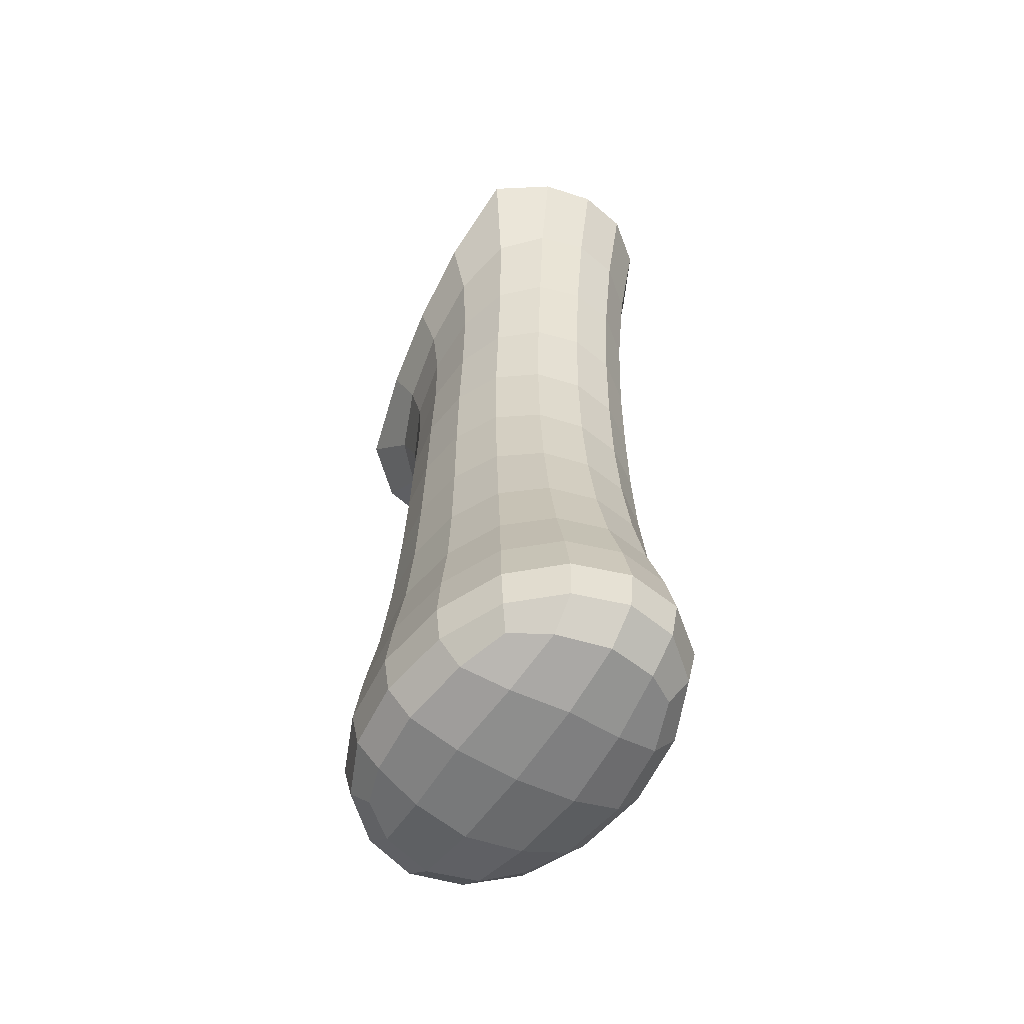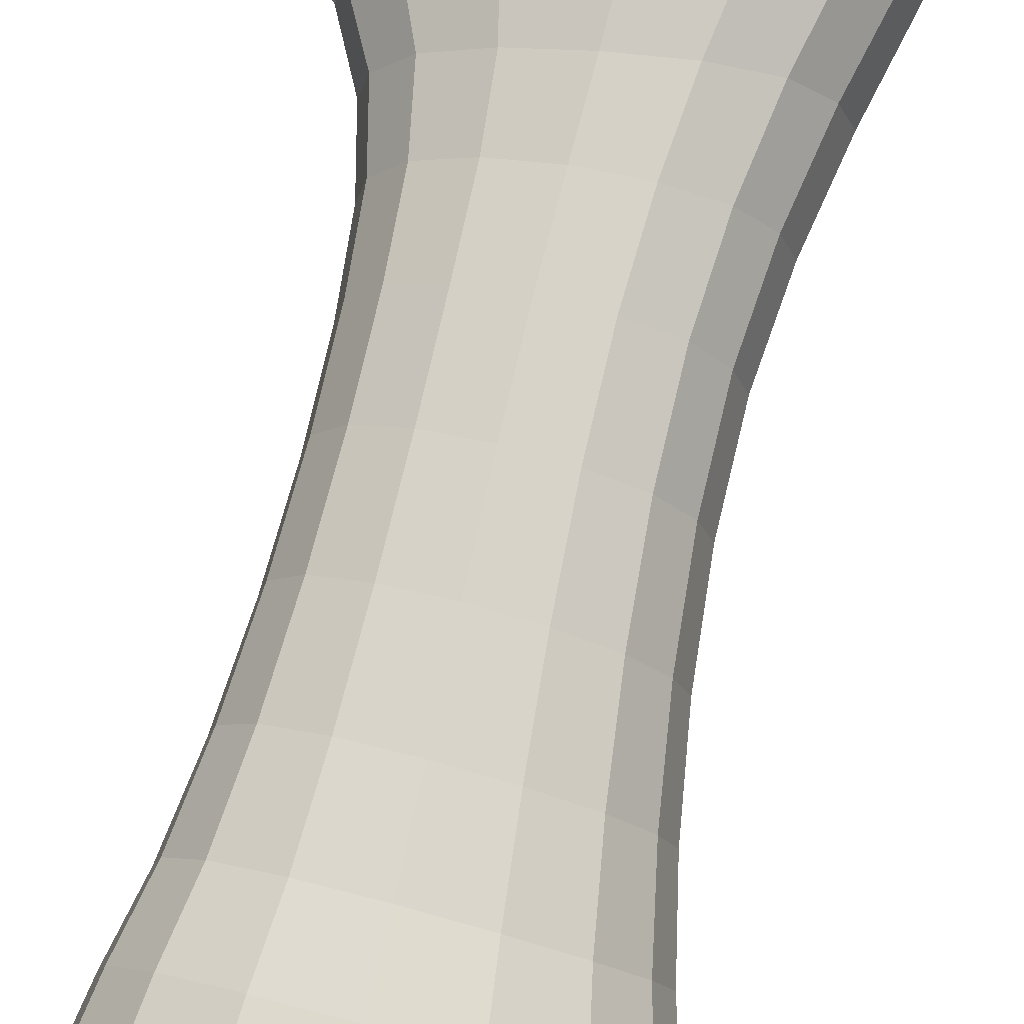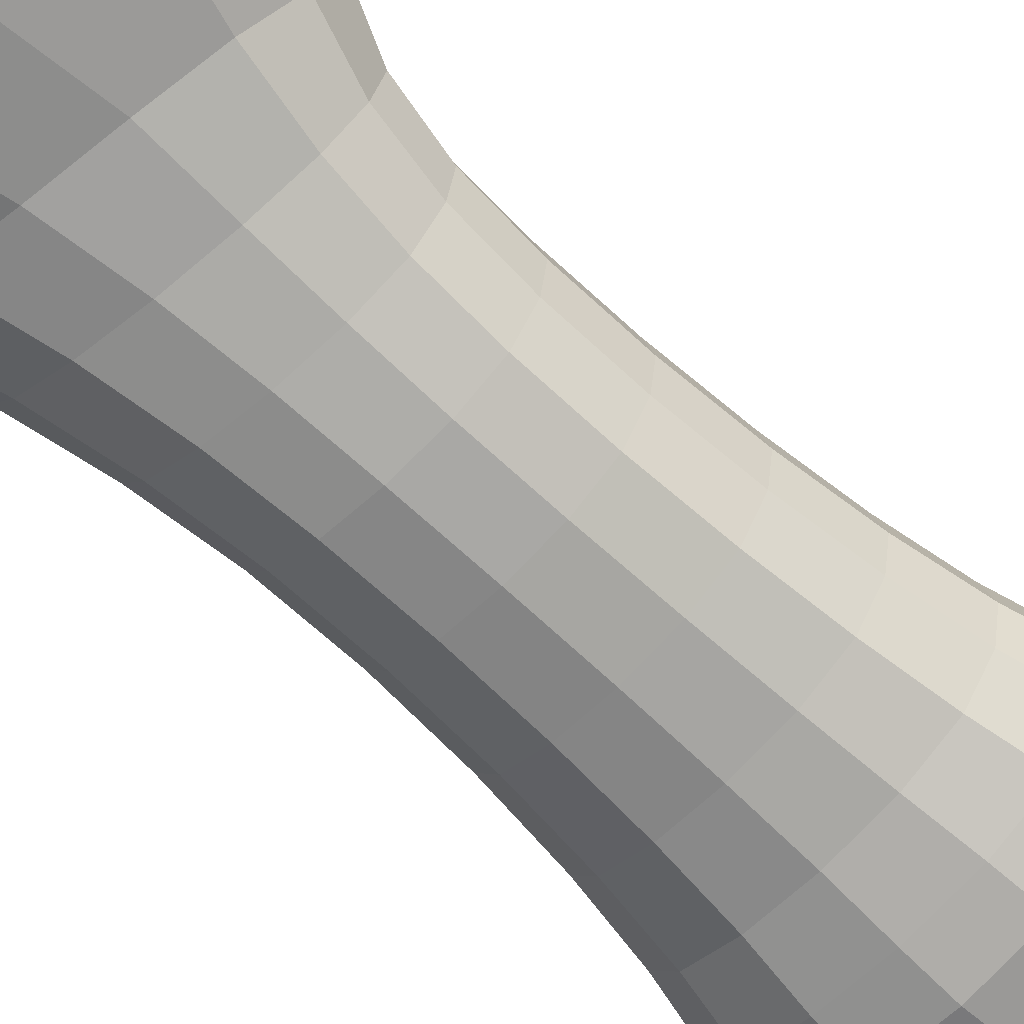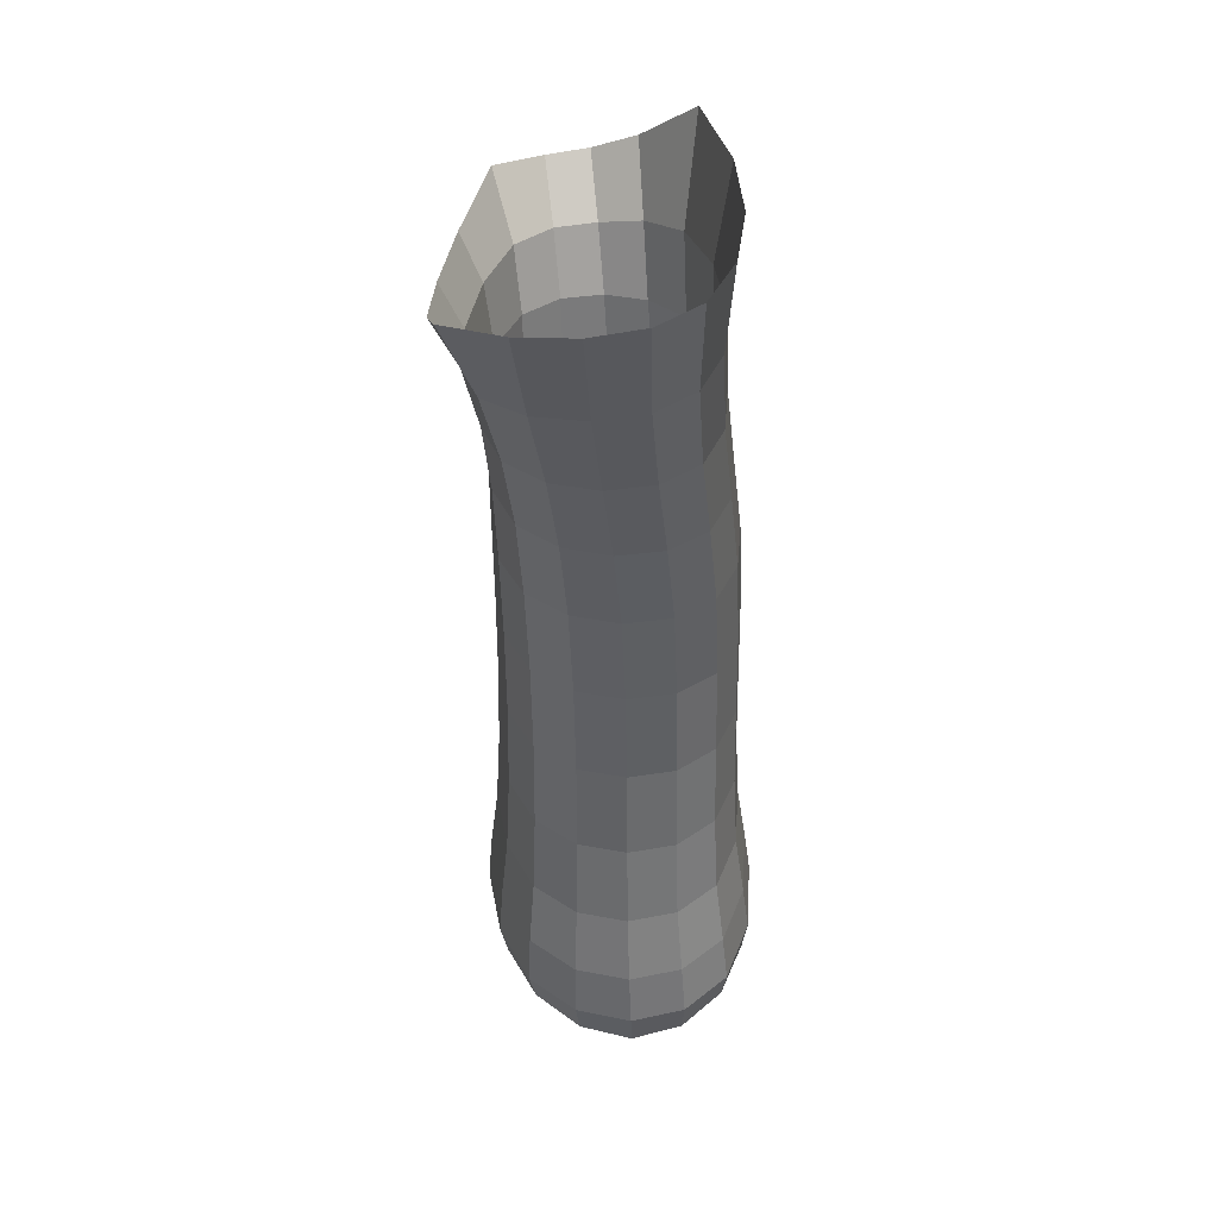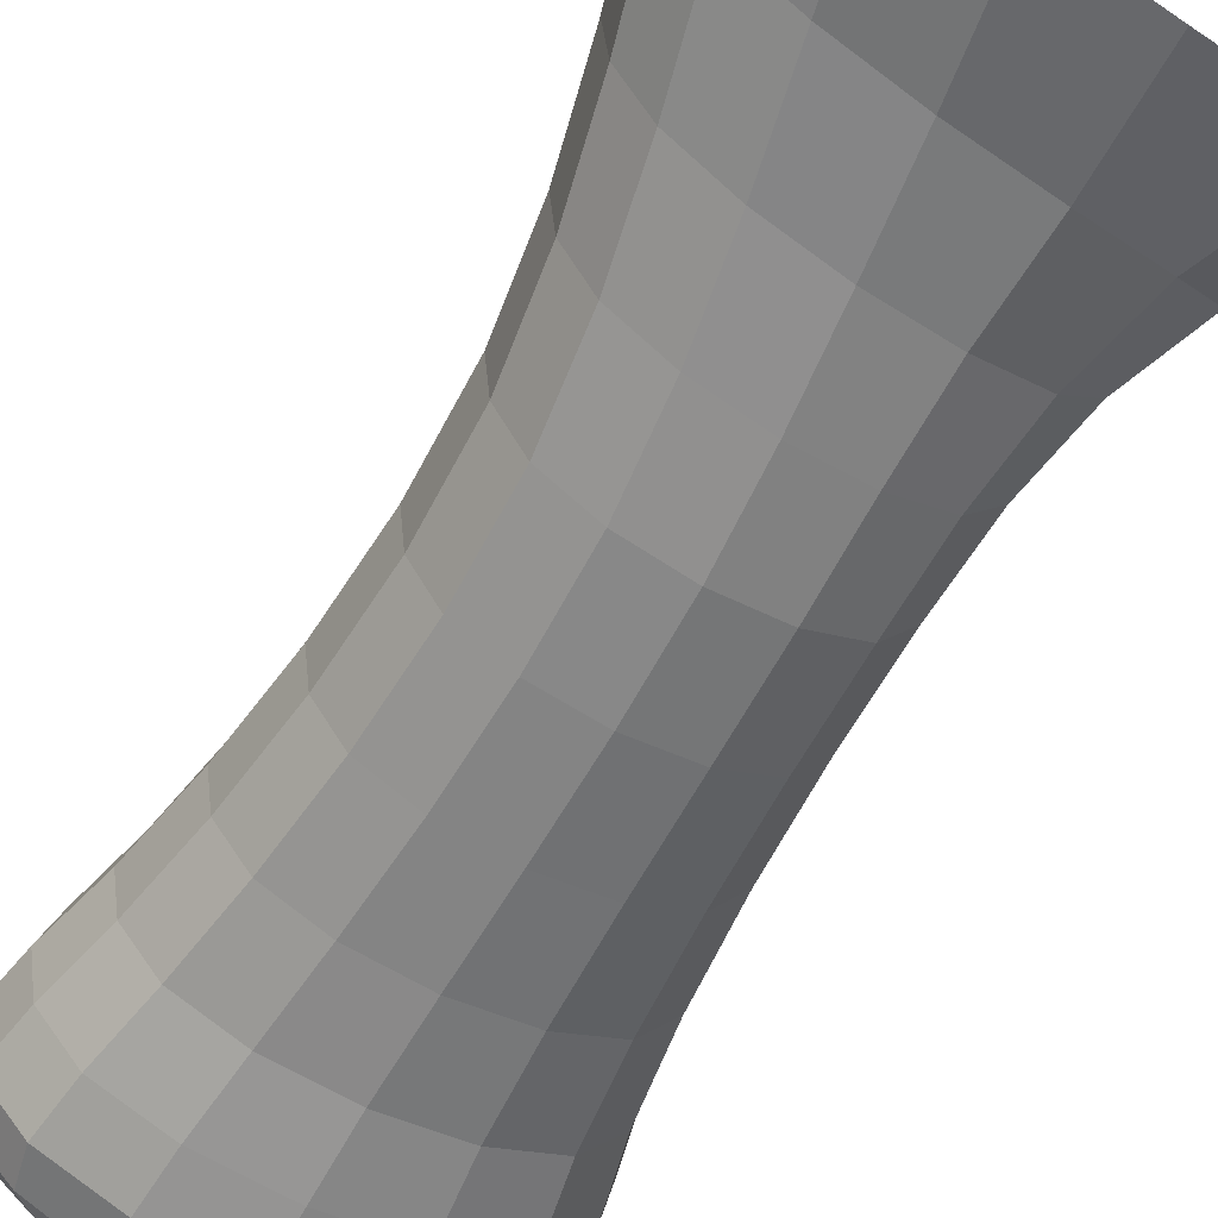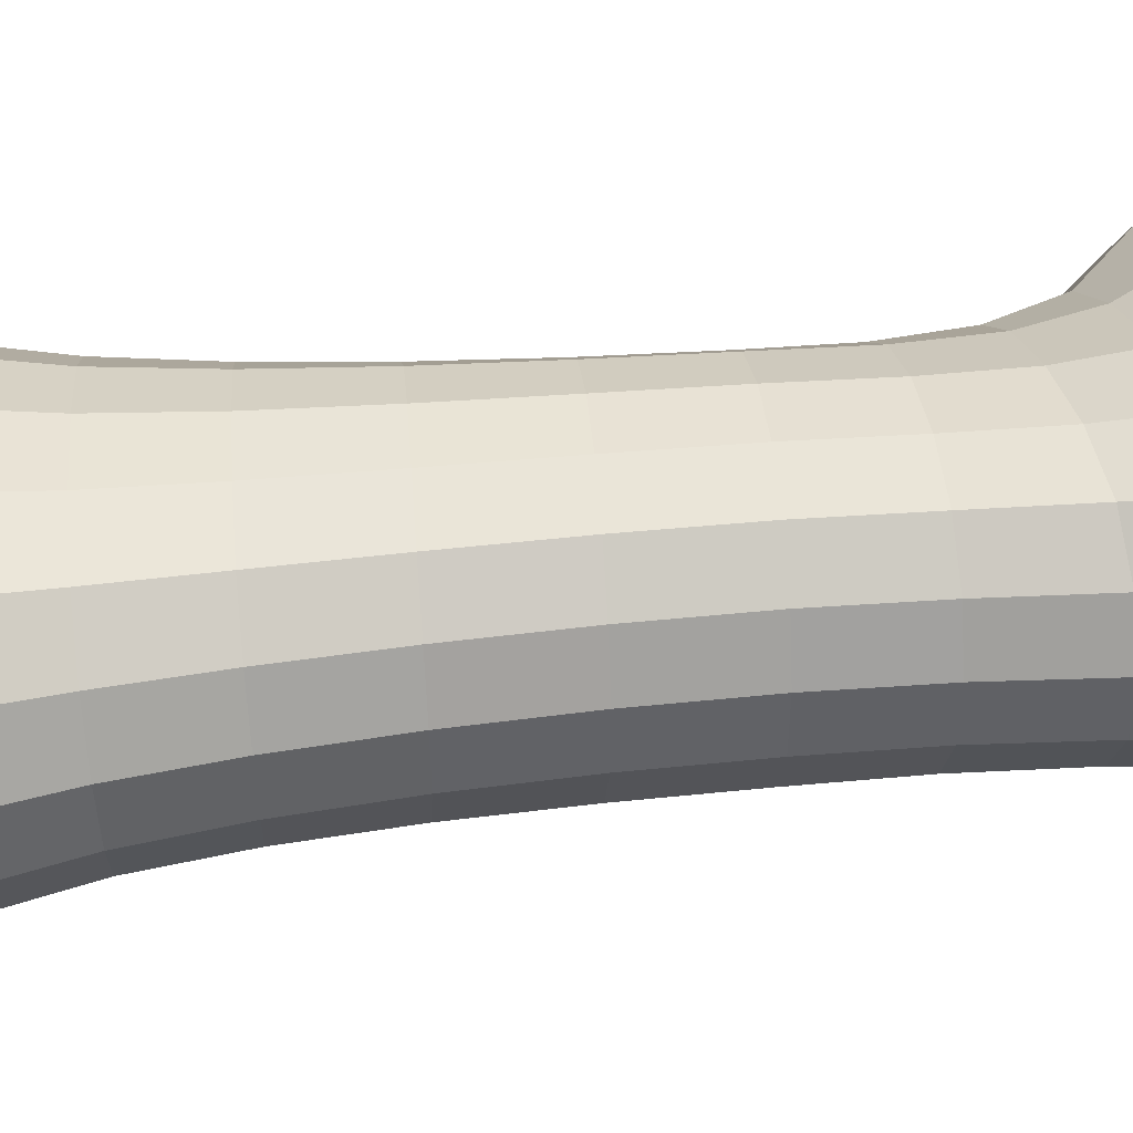
<metadata>
{"format":"obj","ext":"obj","renderer":"f3d","projection":"perspective","resolution":1024,"background":"white","views":[{"elev":-62.5,"azim":56.7,"up":"+Y"},{"elev":75.5,"azim":11.0,"up":"+Z"},{"elev":-67.3,"azim":-134.6,"up":"+Z"},{"elev":42.8,"azim":86.8,"up":"+Y"},{"elev":-57.6,"azim":150.2,"up":"+Z"},{"elev":34.0,"azim":82.1,"up":"+Z"}]}
</metadata>
<code>
g default
v 0.004008 -0.1933 -0.1019
v 0.06701 -0.1866 -0.09374
v -0.005237 -0.2767 -0.1114
v -0.06201 -0.2001 -0.09626
v 0.01672 -0.1031 -0.09796
v 0.08743 -0.09497 -0.08816
v 0.05198 -0.2725 -0.1037
v -0.06336 -0.2804 -0.1048
v -0.0631 -0.1134 -0.09346
v -0.02939 -0.5434 0.1016
v -0.08135 -0.5401 0.09393
v -0.03105 -0.6378 0.1038
v 0.02338 -0.5468 0.09402
v -0.02718 -0.4463 0.1011
v -0.0771 -0.444 0.09285
v -0.08701 -0.6338 0.09629
v 0.02578 -0.6415 0.09578
v 0.02354 -0.449 0.09432
v -0.1641 -0.2108 -0.007098
v -0.152 -0.21 -0.04562
v -0.1516 -0.2789 -0.01037
v -0.1554 -0.2076 0.03238
v -0.1909 -0.1518 -0.003278
v -0.1753 -0.1413 -0.0427
v -0.1414 -0.2816 -0.05097
v -0.1432 -0.2755 0.031
v -0.1823 -0.1503 0.03678
v 0.1489 -0.179 0.01097
v 0.1342 -0.1807 0.05519
v 0.1275 -0.2667 0.001121
v 0.1437 -0.179 -0.03371
v 0.1759 -0.08827 0.0209
v 0.1615 -0.09237 0.06866
v 0.1136 -0.267 0.04516
v 0.1227 -0.2671 -0.04369
v 0.1699 -0.08729 -0.02549
v -0.01383 -0.1954 0.1059
v -0.07512 -0.1993 0.09249
v -0.01892 -0.2689 0.1021
v 0.04782 -0.1898 0.1059
v -0.01008 -0.1327 0.116
v -0.08542 -0.1398 0.09973
v -0.07243 -0.2701 0.091
v 0.0355 -0.2682 0.09904
v 0.06373 -0.1174 0.1197
v -0.03689 -0.8479 0.1208
v -0.1086 -0.8421 0.1121
v -0.03805 -0.8875 0.114
v 0.03605 -0.8518 0.1111
v -0.03488 -0.7931 0.1165
v -0.103 -0.7881 0.1083
v -0.1064 -0.8804 0.1051
v 0.03164 -0.8891 0.1042
v 0.0343 -0.7975 0.1075
v -0.0171 -0.5447 -0.1268
v 0.03869 -0.5455 -0.1192
v -0.01787 -0.6344 -0.1284
v -0.0737 -0.5438 -0.1192
v -0.0152 -0.4515 -0.1252
v 0.03836 -0.4514 -0.1175
v 0.04223 -0.6357 -0.1207
v -0.07884 -0.6334 -0.1206
v -0.06956 -0.4513 -0.1177
v -0.1589 -0.5388 -0.01267
v -0.1494 -0.5407 -0.05832
v -0.1706 -0.6298 -0.01196
v -0.1504 -0.5377 0.03299
v -0.1515 -0.4457 -0.01309
v -0.1423 -0.4482 -0.05797
v -0.1603 -0.6309 -0.05853
v -0.1614 -0.6296 0.03456
v -0.1434 -0.4437 0.03193
v 0.1125 -0.5493 -0.01252
v 0.09903 -0.5499 0.03317
v 0.1217 -0.6424 -0.0127
v 0.1078 -0.5479 -0.05822
v 0.1092 -0.4521 -0.01095
v 0.09625 -0.4521 0.03454
v 0.1073 -0.644 0.03366
v 0.1167 -0.64 -0.05901
v 0.1047 -0.4517 -0.05659
v -0.03197 -0.9301 -0.01845
v -0.1152 -0.9211 -0.01785
v -0.02797 -0.9218 -0.07784
v 0.05172 -0.9282 -0.0185
v -0.0355 -0.9275 0.0415
v -0.1111 -0.9184 0.03732
v -0.1054 -0.914 -0.07254
v 0.04933 -0.9198 -0.07305
v 0.04117 -0.9258 0.03663
v -0.01991 -0.8353 -0.1496
v 0.05693 -0.8368 -0.1404
v -0.02166 -0.875 -0.1459
v -0.09786 -0.8336 -0.1402
v -0.01883 -0.7822 -0.1425
v 0.05432 -0.7841 -0.134
v 0.05086 -0.8749 -0.1365
v -0.09518 -0.8714 -0.1362
v -0.09305 -0.7812 -0.1338
v -0.2166 -0.8335 -0.01367
v -0.2029 -0.8326 -0.06763
v -0.2116 -0.8734 -0.01525
v -0.2046 -0.8344 0.04025
v -0.2048 -0.78 -0.01232
v -0.1922 -0.78 -0.06434
v -0.1971 -0.8706 -0.06611
v -0.1995 -0.8729 0.03572
v -0.1936 -0.7811 0.03962
v 0.1598 -0.8497 -0.01512
v 0.1411 -0.8527 0.03854
v 0.1519 -0.8891 -0.01668
v 0.1529 -0.8445 -0.06863
v 0.1511 -0.7954 -0.01363
v 0.1335 -0.7986 0.03805
v 0.1335 -0.89 0.03411
v 0.144 -0.8825 -0.06714
v 0.1449 -0.791 -0.06523
v -0.05477 -0.007031 -0.1058
v 0.03658 0.002291 -0.1059
v 0.1132 0.008632 -0.09174
v -0.2319 -0.1064 0.04175
v -0.2386 -0.1043 0.000688
v -0.2207 -0.08211 -0.04062
v 0.1941 0.005068 0.08061
v 0.2066 0.01072 0.02777
v 0.1994 0.01296 -0.02212
v 0.0756 -0.05965 0.143
v -0.008503 -0.08446 0.1362
v -0.09667 -0.09465 0.119
v -0.06619 -0.3616 -0.1138
v -0.01148 -0.3604 -0.1209
v 0.0424 -0.3587 -0.1132
v -0.1409 -0.3541 0.0313
v -0.1489 -0.357 -0.01255
v -0.1395 -0.3598 -0.05601
v 0.1006 -0.356 0.03836
v 0.1136 -0.3561 -0.006802
v 0.1091 -0.3564 -0.05234
v 0.02725 -0.3541 0.09616
v -0.02387 -0.3527 0.1016
v -0.07416 -0.3518 0.09216
v -0.1333 -0.1261 -0.07494
v -0.1183 -0.2061 -0.0773
v -0.1122 -0.2824 -0.08455
v 0.09805 -0.2689 -0.08128
v 0.1169 -0.1814 -0.07117
v 0.1411 -0.0895 -0.06401
v -0.1477 -0.144 0.07271
v -0.1257 -0.2029 0.06739
v -0.1167 -0.2722 0.06688
v 0.08246 -0.2677 0.08046
v 0.1003 -0.1843 0.08986
v 0.1247 -0.1015 0.1056
v -0.08521 -0.7144 -0.1247
v -0.01821 -0.7154 -0.1328
v 0.04783 -0.717 -0.1248
v -0.176 -0.7129 0.03674
v -0.1861 -0.7124 -0.01162
v -0.1747 -0.7127 -0.06005
v 0.1193 -0.7287 0.03547
v 0.1352 -0.7262 -0.01267
v 0.1296 -0.7227 -0.06075
v 0.02975 -0.7271 0.1001
v -0.0327 -0.7231 0.1085
v -0.09418 -0.7186 0.1008
v 0.06727 -0.4512 0.0722
v 0.06888 -0.5493 0.07122
v 0.07479 -0.644 0.07239
v -0.1334 -0.6307 0.07324
v -0.1244 -0.5379 0.07106
v -0.1184 -0.4428 0.0697
v -0.1151 -0.4503 -0.09532
v -0.1211 -0.5425 -0.09636
v -0.1299 -0.6323 -0.09735
v 0.09067 -0.6375 -0.09759
v 0.08365 -0.5465 -0.09631
v 0.08152 -0.4513 -0.09468
v -0.09453 -0.8973 -0.1157
v -0.02428 -0.9032 -0.1244
v 0.04528 -0.9016 -0.116
v -0.1707 -0.8998 0.03256
v -0.1808 -0.9019 -0.01676
v -0.1671 -0.8967 -0.06575
v 0.1029 -0.9133 0.0313
v 0.1187 -0.9148 -0.01793
v 0.1116 -0.907 -0.06666
v 0.03027 -0.9127 0.08123
v -0.03778 -0.9135 0.08973
v -0.1044 -0.9052 0.08195
v 0.09395 -0.7997 0.08127
v 0.09909 -0.8534 0.08356
v 0.09231 -0.8888 0.07712
v -0.1634 -0.8737 0.07858
v -0.1682 -0.8367 0.08515
v -0.1594 -0.7836 0.08274
v -0.1552 -0.7805 -0.1077
v -0.1634 -0.8324 -0.1128
v -0.1577 -0.8685 -0.109
v 0.1101 -0.8759 -0.1096
v 0.1191 -0.8394 -0.1133
v 0.1133 -0.7869 -0.1082
v -0.165 -0.02233 -0.08738
v 0.1693 0.01214 -0.06373
v -0.1952 -0.09302 0.08927
v 0.1593 -0.006399 0.1346
v -0.1121 -0.3617 -0.09209
v 0.08581 -0.3571 -0.09043
v -0.1158 -0.3521 0.06853
v 0.07134 -0.3554 0.07529
v -0.1413 -0.7136 -0.1004
v 0.1011 -0.7193 -0.1008
v -0.1451 -0.7148 0.07692
v 0.0836 -0.7294 0.07572
v -0.1422 -0.8883 -0.09856
v 0.09155 -0.8956 -0.09918
v -0.1486 -0.8937 0.06603
v 0.07726 -0.9061 0.06485
g DerTras1:Mesh1
f 1 5 6 2
f 2 6 147 146
f 5 119 120 6
f 6 120 203 147
f 1 2 7 3
f 3 7 132 131
f 2 146 145 7
f 7 145 207 132
f 1 3 8 4
f 4 8 144 143
f 3 131 130 8
f 8 130 206 144
f 1 4 9 5
f 5 9 118 119
f 4 143 142 9
f 9 142 202 118
f 10 14 15 11
f 11 15 171 170
f 14 140 141 15
f 15 141 208 171
f 10 11 16 12
f 12 16 165 164
f 11 170 169 16
f 16 169 212 165
f 10 12 17 13
f 13 17 168 167
f 12 164 163 17
f 17 163 213 168
f 10 13 18 14
f 14 18 139 140
f 13 167 166 18
f 18 166 209 139
f 19 23 24 20
f 20 24 142 143
f 23 122 123 24
f 24 123 202 142
f 19 20 25 21
f 21 25 135 134
f 20 143 144 25
f 25 144 206 135
f 19 21 26 22
f 22 26 150 149
f 21 134 133 26
f 26 133 208 150
f 19 22 27 23
f 23 27 121 122
f 22 149 148 27
f 27 148 204 121
f 28 32 33 29
f 29 33 153 152
f 32 125 124 33
f 33 124 205 153
f 28 29 34 30
f 30 34 136 137
f 29 152 151 34
f 34 151 209 136
f 28 30 35 31
f 31 35 145 146
f 30 137 138 35
f 35 138 207 145
f 28 31 36 32
f 32 36 126 125
f 31 146 147 36
f 36 147 203 126
f 37 41 42 38
f 38 42 148 149
f 41 128 129 42
f 42 129 204 148
f 37 38 43 39
f 39 43 141 140
f 38 149 150 43
f 43 150 208 141
f 37 39 44 40
f 40 44 151 152
f 39 140 139 44
f 44 139 209 151
f 37 40 45 41
f 41 45 127 128
f 40 152 153 45
f 45 153 205 127
f 46 50 51 47
f 47 51 195 194
f 50 164 165 51
f 51 165 212 195
f 46 47 52 48
f 48 52 189 188
f 47 194 193 52
f 52 193 216 189
f 46 48 53 49
f 49 53 192 191
f 48 188 187 53
f 53 187 217 192
f 46 49 54 50
f 50 54 163 164
f 49 191 190 54
f 54 190 213 163
f 55 59 60 56
f 56 60 177 176
f 59 131 132 60
f 60 132 207 177
f 55 56 61 57
f 57 61 156 155
f 56 176 175 61
f 61 175 211 156
f 55 57 62 58
f 58 62 174 173
f 57 155 154 62
f 62 154 210 174
f 55 58 63 59
f 59 63 130 131
f 58 173 172 63
f 63 172 206 130
f 64 68 69 65
f 65 69 172 173
f 68 134 135 69
f 69 135 206 172
f 64 65 70 66
f 66 70 159 158
f 65 173 174 70
f 70 174 210 159
f 64 66 71 67
f 67 71 169 170
f 66 158 157 71
f 71 157 212 169
f 64 67 72 68
f 68 72 133 134
f 67 170 171 72
f 72 171 208 133
f 73 77 78 74
f 74 78 166 167
f 77 137 136 78
f 78 136 209 166
f 73 74 79 75
f 75 79 160 161
f 74 167 168 79
f 79 168 213 160
f 73 75 80 76
f 76 80 175 176
f 75 161 162 80
f 80 162 211 175
f 73 76 81 77
f 77 81 138 137
f 76 176 177 81
f 81 177 207 138
f 82 86 87 83
f 83 87 181 182
f 86 188 189 87
f 87 189 216 181
f 82 83 88 84
f 84 88 178 179
f 83 182 183 88
f 88 183 214 178
f 82 84 89 85
f 85 89 186 185
f 84 179 180 89
f 89 180 215 186
f 82 85 90 86
f 86 90 187 188
f 85 185 184 90
f 90 184 217 187
f 91 95 96 92
f 92 96 201 200
f 95 155 156 96
f 96 156 211 201
f 91 92 97 93
f 93 97 180 179
f 92 200 199 97
f 97 199 215 180
f 91 93 98 94
f 94 98 198 197
f 93 179 178 98
f 98 178 214 198
f 91 94 99 95
f 95 99 154 155
f 94 197 196 99
f 99 196 210 154
f 100 104 105 101
f 101 105 196 197
f 104 158 159 105
f 105 159 210 196
f 100 101 106 102
f 102 106 183 182
f 101 197 198 106
f 106 198 214 183
f 100 102 107 103
f 103 107 193 194
f 102 182 181 107
f 107 181 216 193
f 100 103 108 104
f 104 108 157 158
f 103 194 195 108
f 108 195 212 157
f 109 113 114 110
f 110 114 190 191
f 113 161 160 114
f 114 160 213 190
f 109 110 115 111
f 111 115 184 185
f 110 191 192 115
f 115 192 217 184
f 109 111 116 112
f 112 116 199 200
f 111 185 186 116
f 116 186 215 199
f 109 112 117 113
f 113 117 162 161
f 112 200 201 117
f 117 201 211 162

</code>
